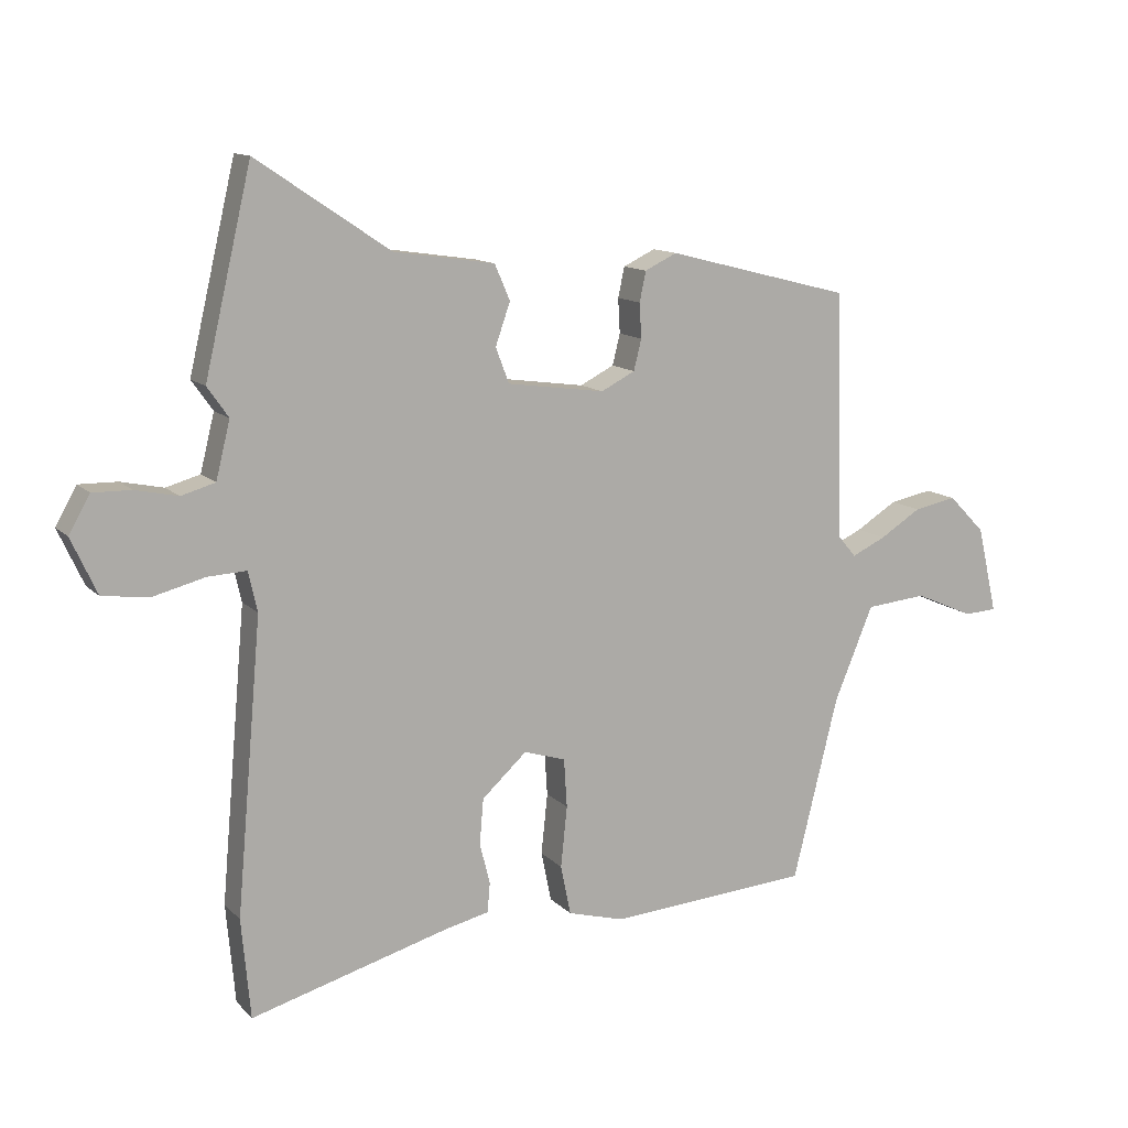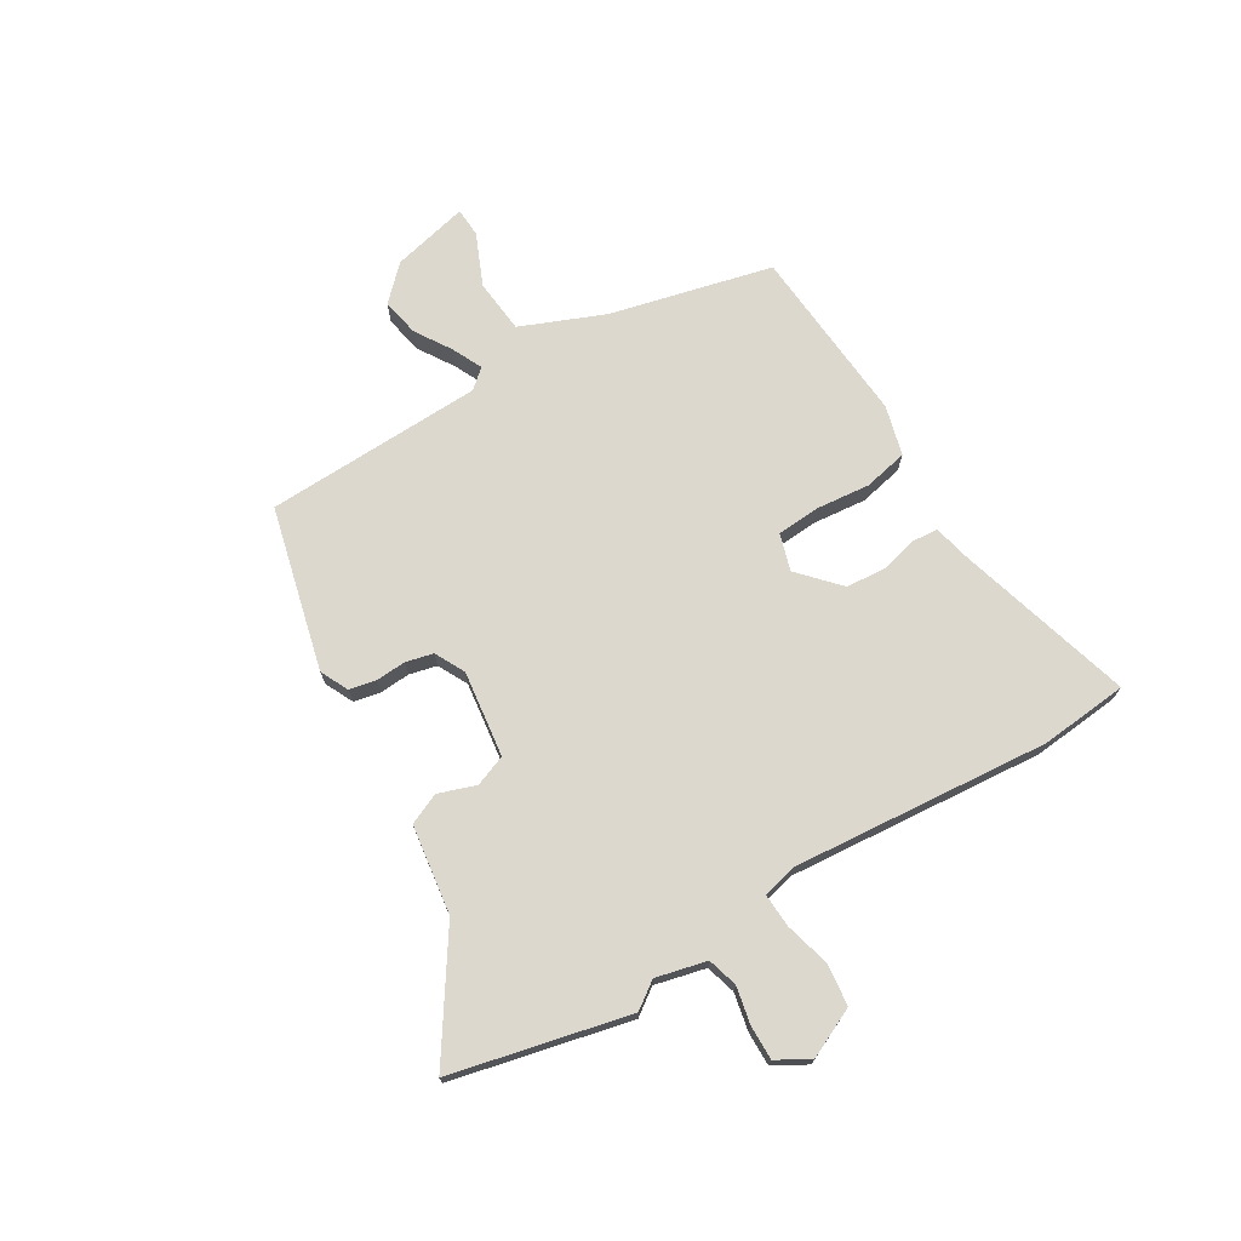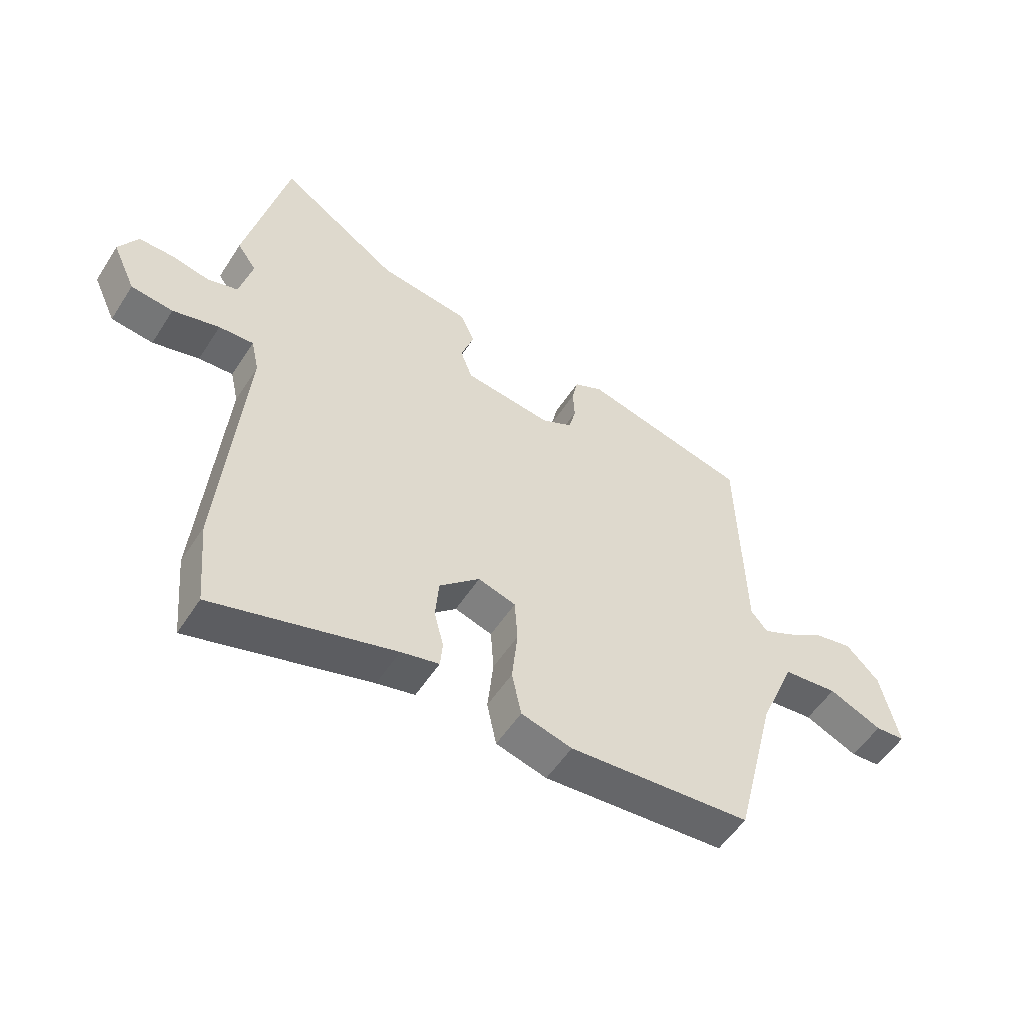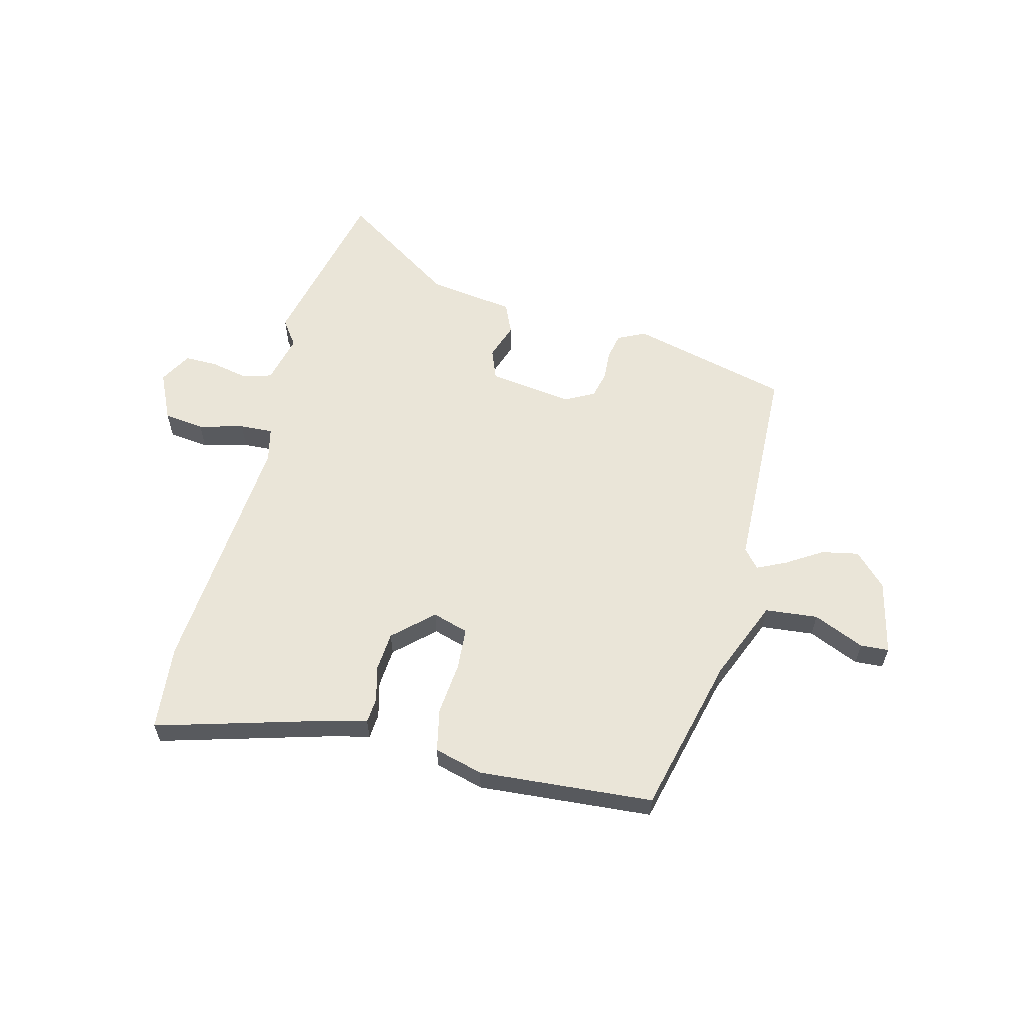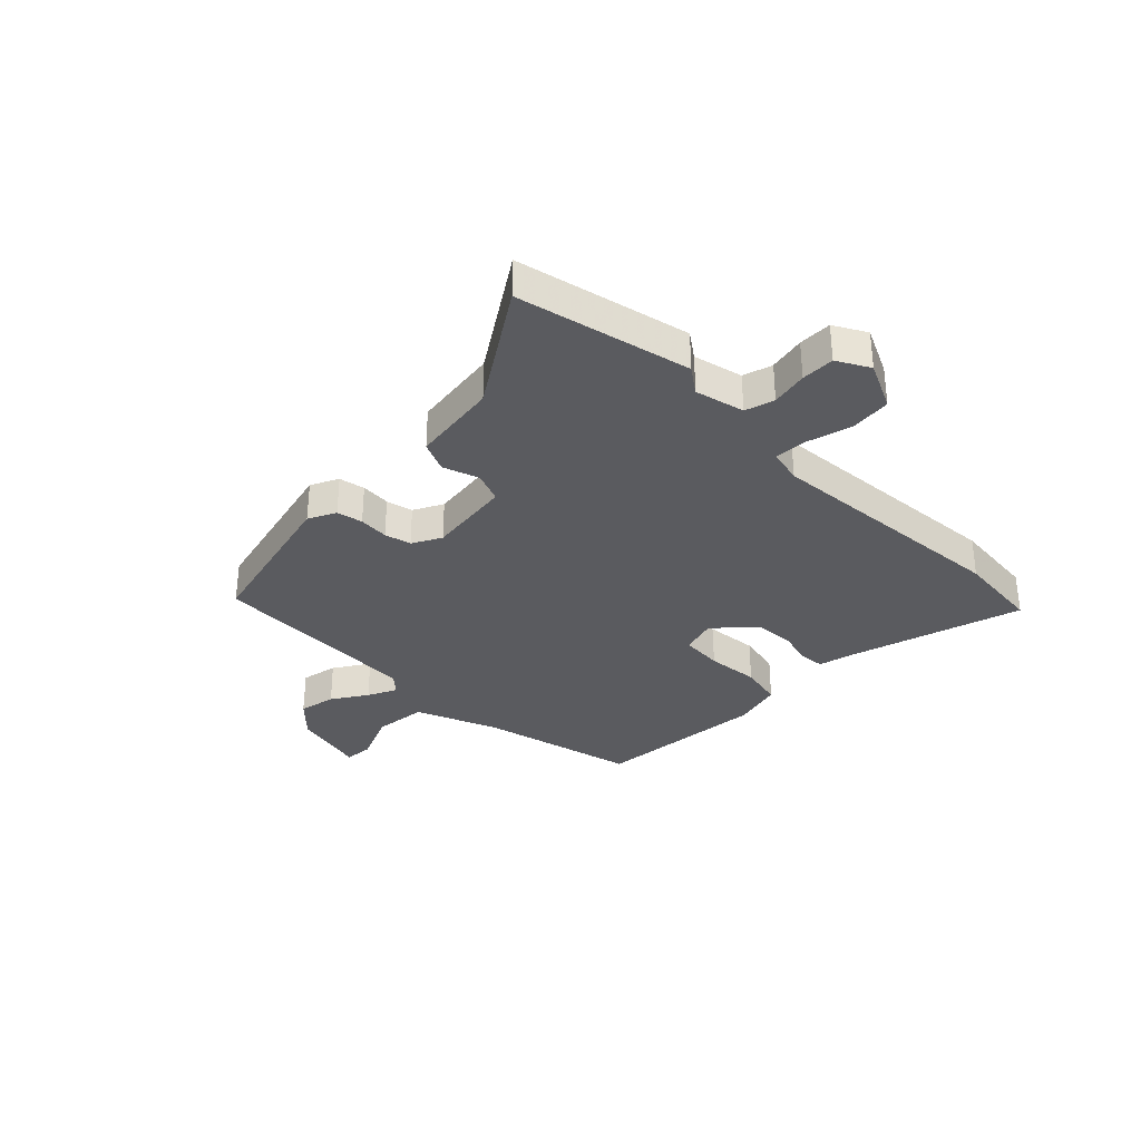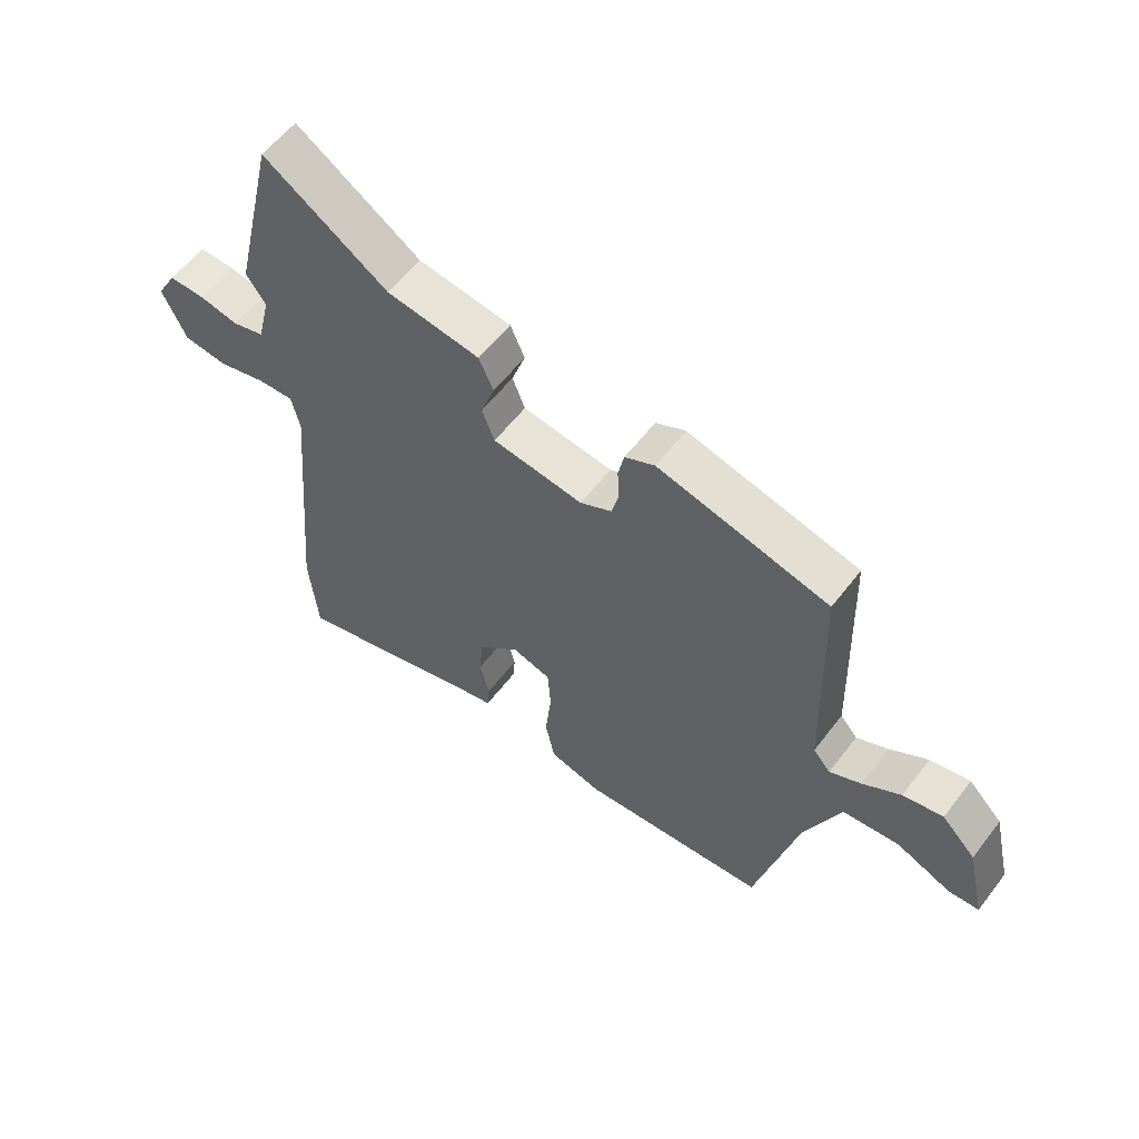
<metadata>
{"format":"obj","ext":"obj","renderer":"f3d","projection":"perspective","resolution":1024,"background":"white","views":[{"elev":12.3,"azim":154.1,"up":"+Z"},{"elev":72.1,"azim":58.7,"up":"+Y"},{"elev":-53.8,"azim":147.9,"up":"+Z"},{"elev":59.4,"azim":-166.0,"up":"+Y"},{"elev":-33.1,"azim":44.5,"up":"+Y"},{"elev":58.0,"azim":-142.9,"up":"+Z"}]}
</metadata>
<code>
v 0.461 0.07 0.666
v 0.534 0.07 0.354
v 0.501 0.07 0.307
v 0.523 0.07 0.218
v 0.576 0.07 0.203
v 0.642 0.07 0.217
v 0.702 0.07 0.218
v 0.735 0.07 0.16
v 0.695 0.07 0.073
v 0.622 0.07 0.064
v 0.541 0.07 0.085
v 0.481 0.07 0.088
v 0.467 0.07 0.026
v 0.507 0.07 -0.427
v 0.493 0.07 -0.582
v 0.18 0.07 -0.494
v 0.114 0.07 -0.479
v 0.11 0.07 -0.433
v 0.126 0.07 -0.369
v 0.12 0.07 -0.298
v 0.05 0.07 -0.234
v -0.015 0.07 -0.254
v -0.02 0.07 -0.33
v -0.01 0.07 -0.425
v -0.026 0.07 -0.503
v -0.114 0.07 -0.527
v -0.429 0.07 -0.504
v -0.5 0.07 -0.218
v -0.561 0.07 -0.072
v -0.656 0.07 -0.063
v -0.748 0.07 -0.103
v -0.799 0.07 -0.1
v -0.768 0.07 0.035
v -0.711 0.07 0.093
v -0.644 0.07 0.08
v -0.58 0.07 0.04
v -0.527 0.07 0.015
v -0.498 0.07 0.049
v -0.487 0.07 0.434
v -0.2 0.07 0.507
v -0.15 0.07 0.483
v -0.14 0.07 0.436
v -0.143 0.07 0.382
v -0.131 0.07 0.334
v -0.078 0.07 0.307
v 0.074 0.07 0.328
v 0.095 0.07 0.383
v 0.072 0.07 0.449
v 0.096 0.07 0.504
v 0.253 0.07 0.527
v 0.461 0 0.666
v 0.534 0 0.354
v 0.501 0 0.307
v 0.523 0 0.218
v 0.576 0 0.203
v 0.642 0 0.217
v 0.702 0 0.218
v 0.735 0 0.16
v 0.695 0 0.073
v 0.622 0 0.064
v 0.541 0 0.085
v 0.481 0 0.088
v 0.467 0 0.026
v 0.507 0 -0.427
v 0.493 0 -0.582
v 0.18 0 -0.494
v 0.114 0 -0.479
v 0.11 0 -0.433
v 0.126 0 -0.369
v 0.12 0 -0.298
v 0.05 0 -0.234
v -0.015 0 -0.254
v -0.02 0 -0.33
v -0.01 0 -0.425
v -0.026 0 -0.503
v -0.114 0 -0.527
v -0.429 0 -0.504
v -0.5 0 -0.218
v -0.561 0 -0.072
v -0.656 0 -0.063
v -0.748 0 -0.103
v -0.799 0 -0.1
v -0.768 0 0.035
v -0.711 0 0.093
v -0.644 0 0.08
v -0.58 0 0.04
v -0.527 0 0.015
v -0.498 0 0.049
v -0.487 0 0.434
v -0.2 0 0.507
v -0.15 0 0.483
v -0.14 0 0.436
v -0.143 0 0.382
v -0.131 0 0.334
v -0.078 0 0.307
v 0.074 0 0.328
v 0.095 0 0.383
v 0.072 0 0.449
v 0.096 0 0.504
v 0.253 0 0.527
f 47 48 49 50
f 1 2 3
f 50 1 3
f 47 50 3
f 46 47 3
f 45 46 3 4
f 41 42 43
f 40 41 43
f 39 40 43
f 38 39 43
f 37 38 43 44
f 34 35 36
f 33 34 36
f 32 33 36
f 31 32 36
f 30 31 36
f 29 30 36 37
f 37 44 45
f 29 37 45
f 28 29 45
f 26 27 28
f 25 26 28
f 24 25 28
f 23 24 28
f 16 17 18 19
f 16 19 20
f 15 16 20
f 14 15 20
f 13 14 20
f 12 13 20 21
f 9 10 11
f 8 9 11
f 7 8 11
f 6 7 11
f 5 6 11
f 5 11 12
f 12 21 22
f 5 12 22
f 4 5 22
f 22 23 28 45
f 4 22 45
f 100 99 98 97
f 53 52 51
f 53 51 100
f 53 100 97
f 53 97 96
f 54 53 96 95
f 93 92 91
f 93 91 90
f 93 90 89
f 93 89 88
f 94 93 88 87
f 86 85 84
f 86 84 83
f 86 83 82
f 86 82 81
f 86 81 80
f 87 86 80 79
f 95 94 87
f 95 87 79
f 95 79 78
f 78 77 76
f 78 76 75
f 78 75 74
f 78 74 73
f 69 68 67 66
f 70 69 66
f 70 66 65
f 70 65 64
f 70 64 63
f 71 70 63 62
f 61 60 59
f 61 59 58
f 61 58 57
f 61 57 56
f 61 56 55
f 62 61 55
f 72 71 62
f 72 62 55
f 72 55 54
f 95 78 73 72
f 95 72 54
f 1 51 52 2
f 2 52 53 3
f 3 53 54 4
f 4 54 55 5
f 5 55 56 6
f 6 56 57 7
f 7 57 58 8
f 8 58 59 9
f 9 59 60 10
f 10 60 61 11
f 11 61 62 12
f 12 62 63 13
f 13 63 64 14
f 14 64 65 15
f 15 65 66 16
f 16 66 67 17
f 17 67 68 18
f 18 68 69 19
f 19 69 70 20
f 20 70 71 21
f 21 71 72 22
f 22 72 73 23
f 23 73 74 24
f 24 74 75 25
f 25 75 76 26
f 26 76 77 27
f 27 77 78 28
f 28 78 79 29
f 29 79 80 30
f 30 80 81 31
f 31 81 82 32
f 32 82 83 33
f 33 83 84 34
f 34 84 85 35
f 35 85 86 36
f 36 86 87 37
f 37 87 88 38
f 38 88 89 39
f 39 89 90 40
f 40 90 91 41
f 41 91 92 42
f 42 92 93 43
f 43 93 94 44
f 44 94 95 45
f 45 95 96 46
f 46 96 97 47
f 47 97 98 48
f 48 98 99 49
f 49 99 100 50
f 50 100 51 1

</code>
